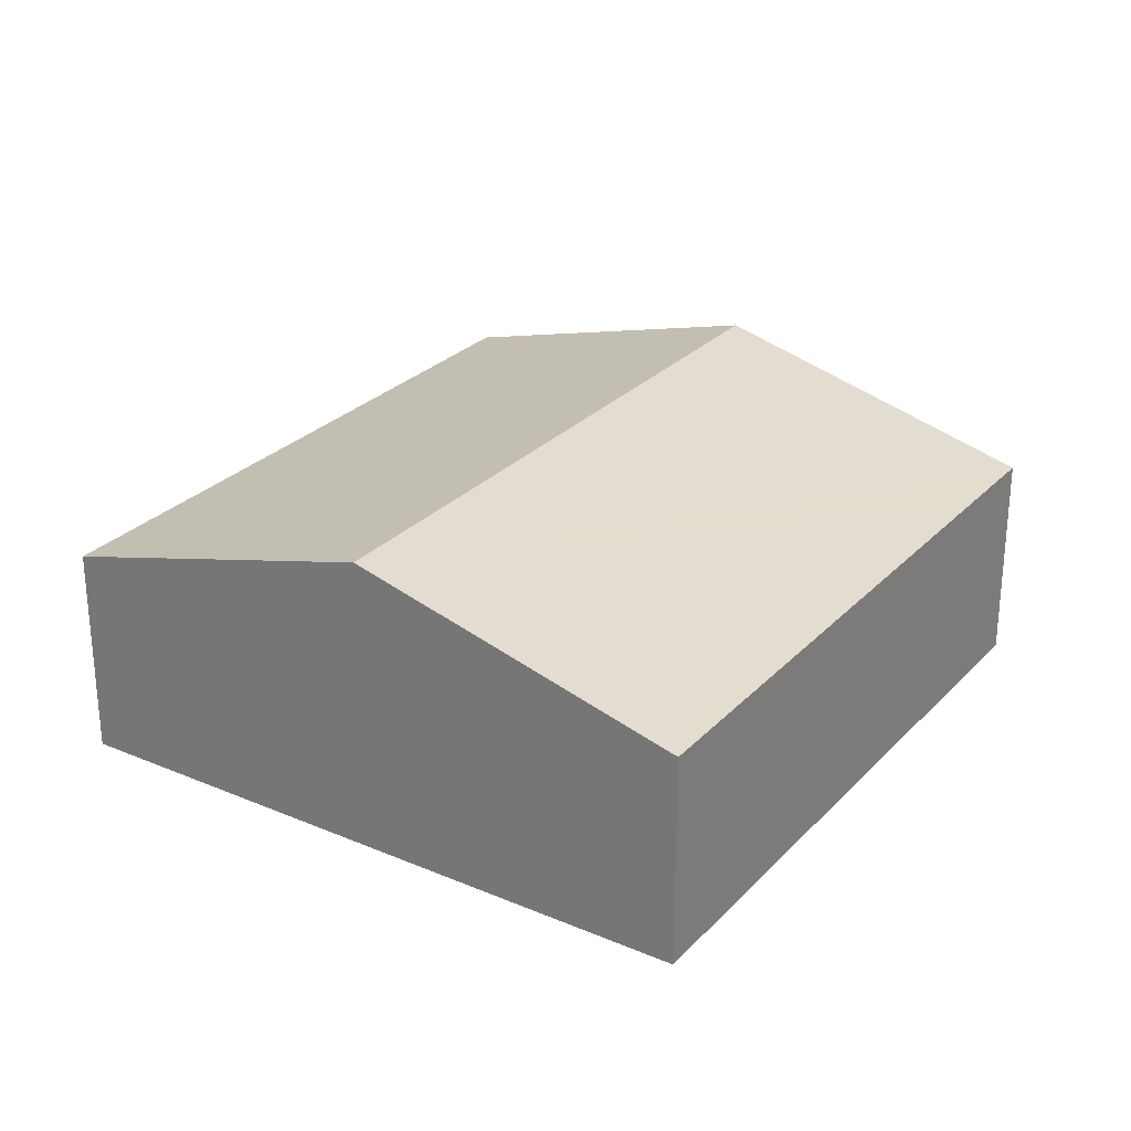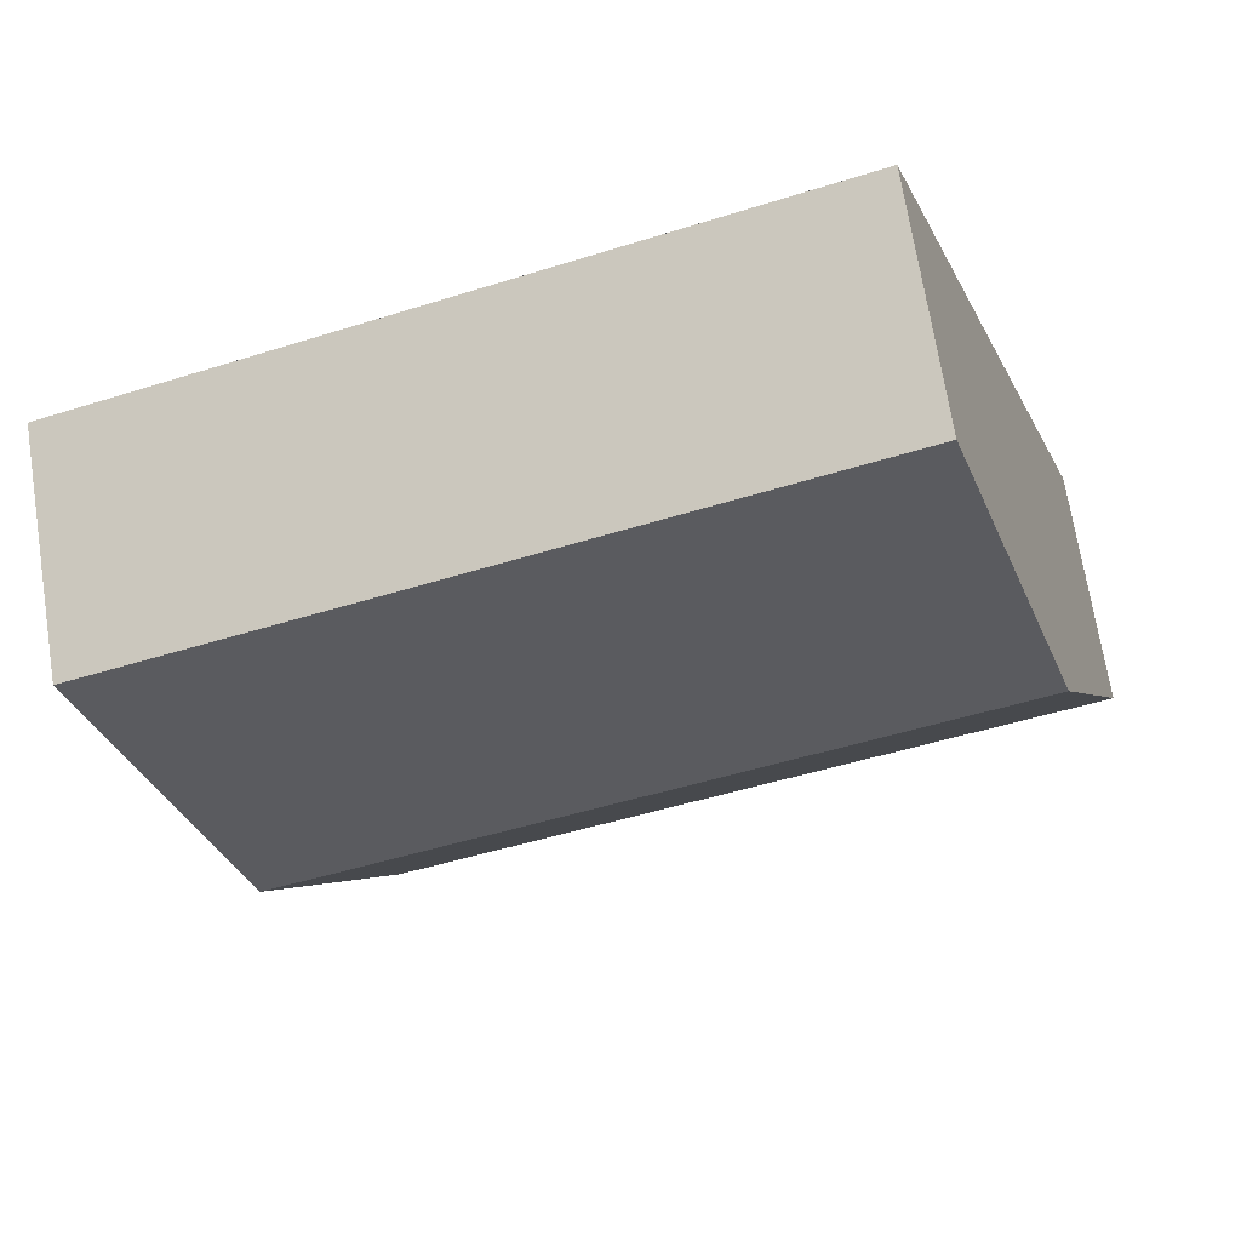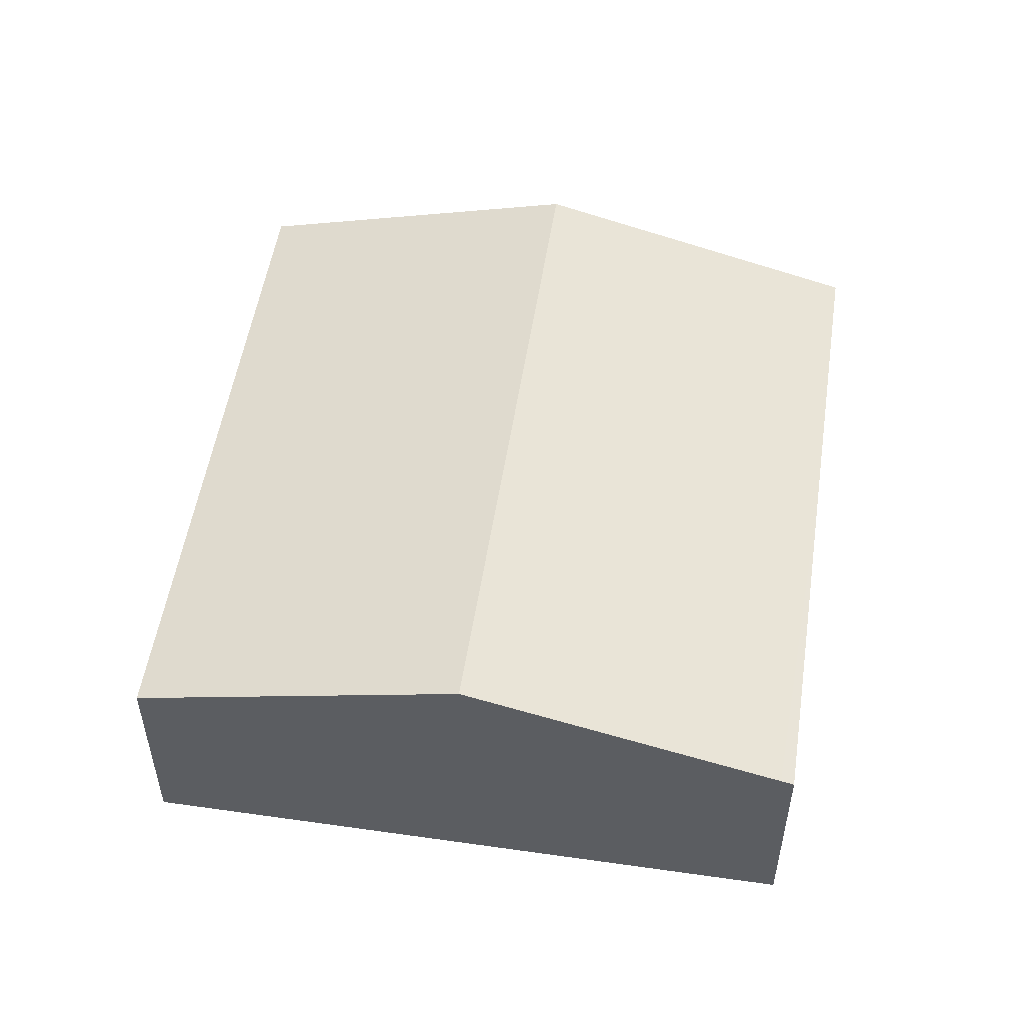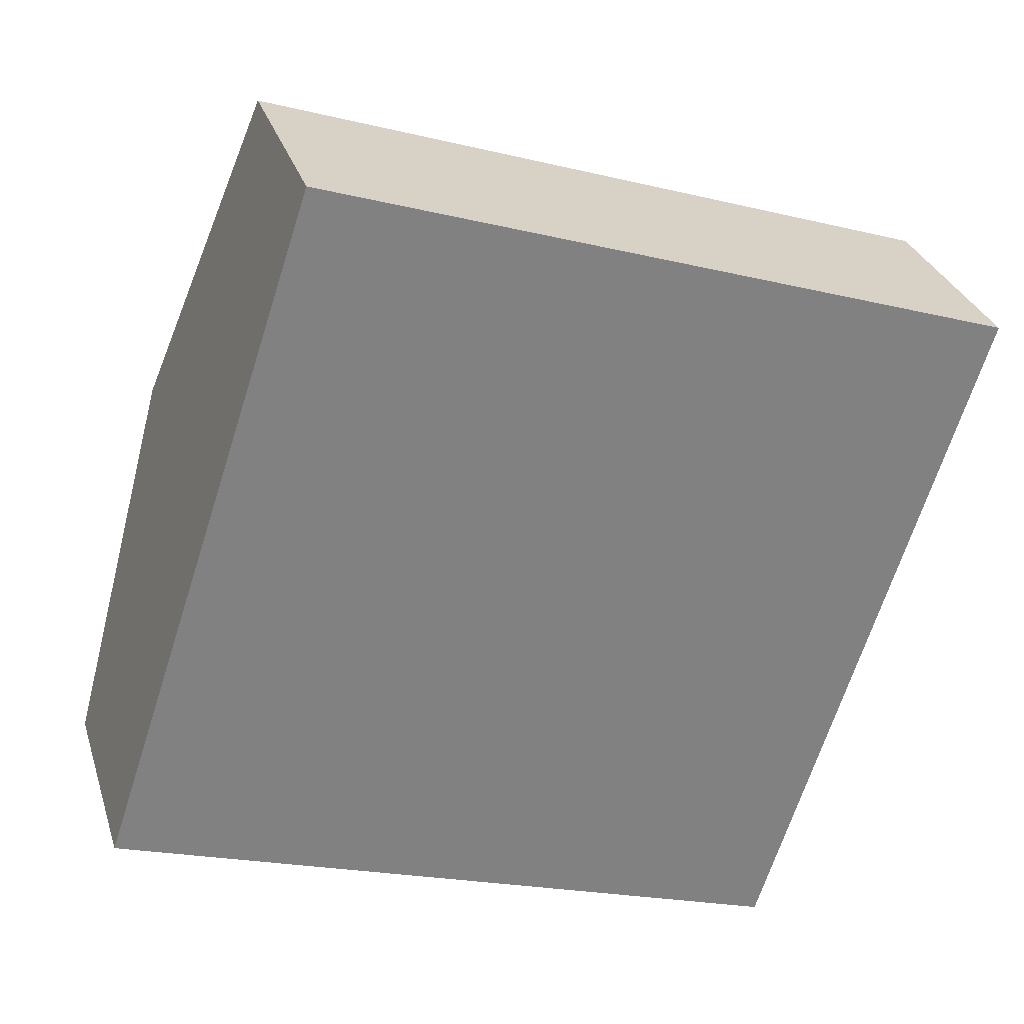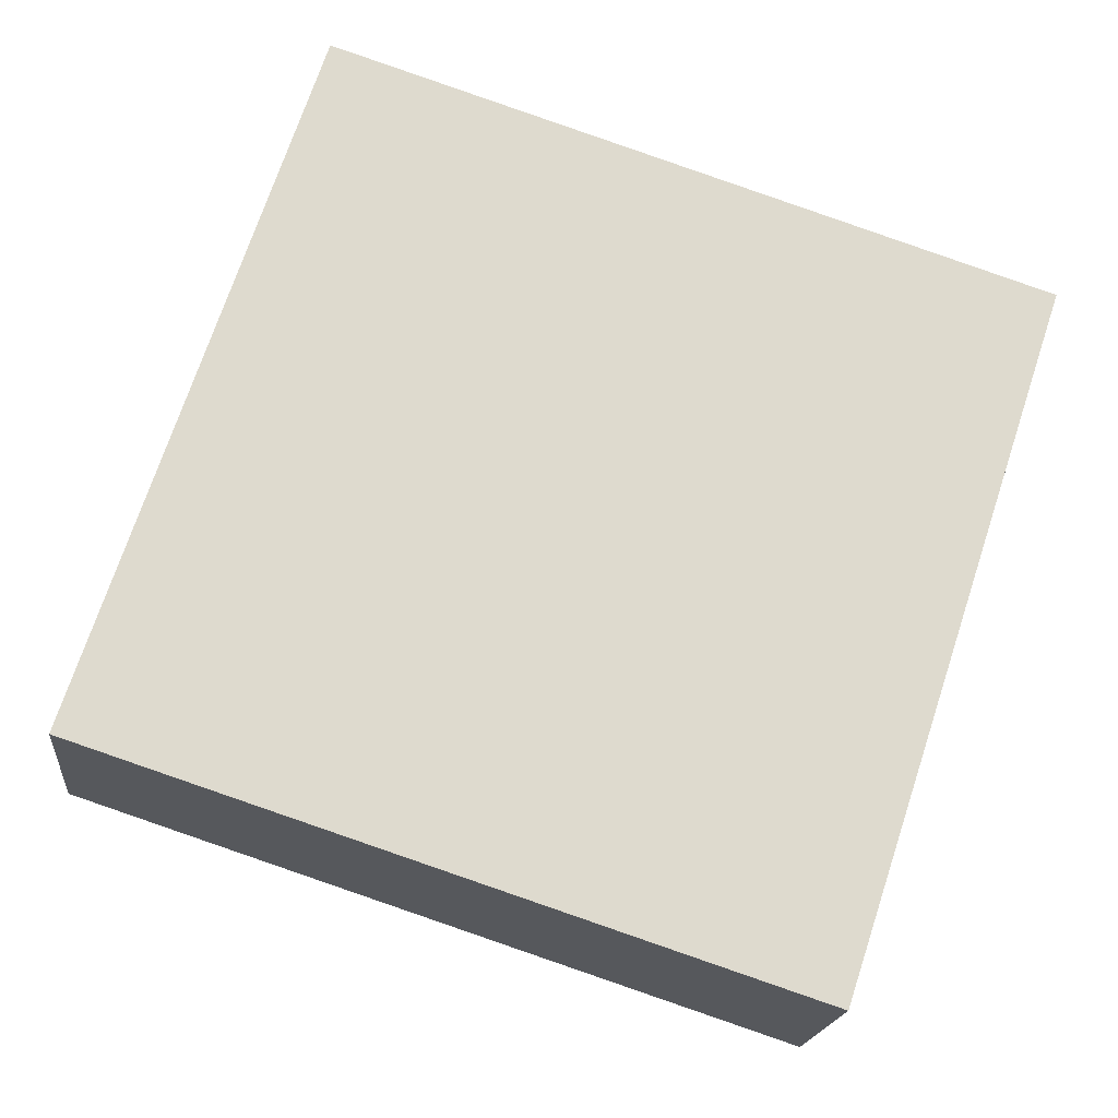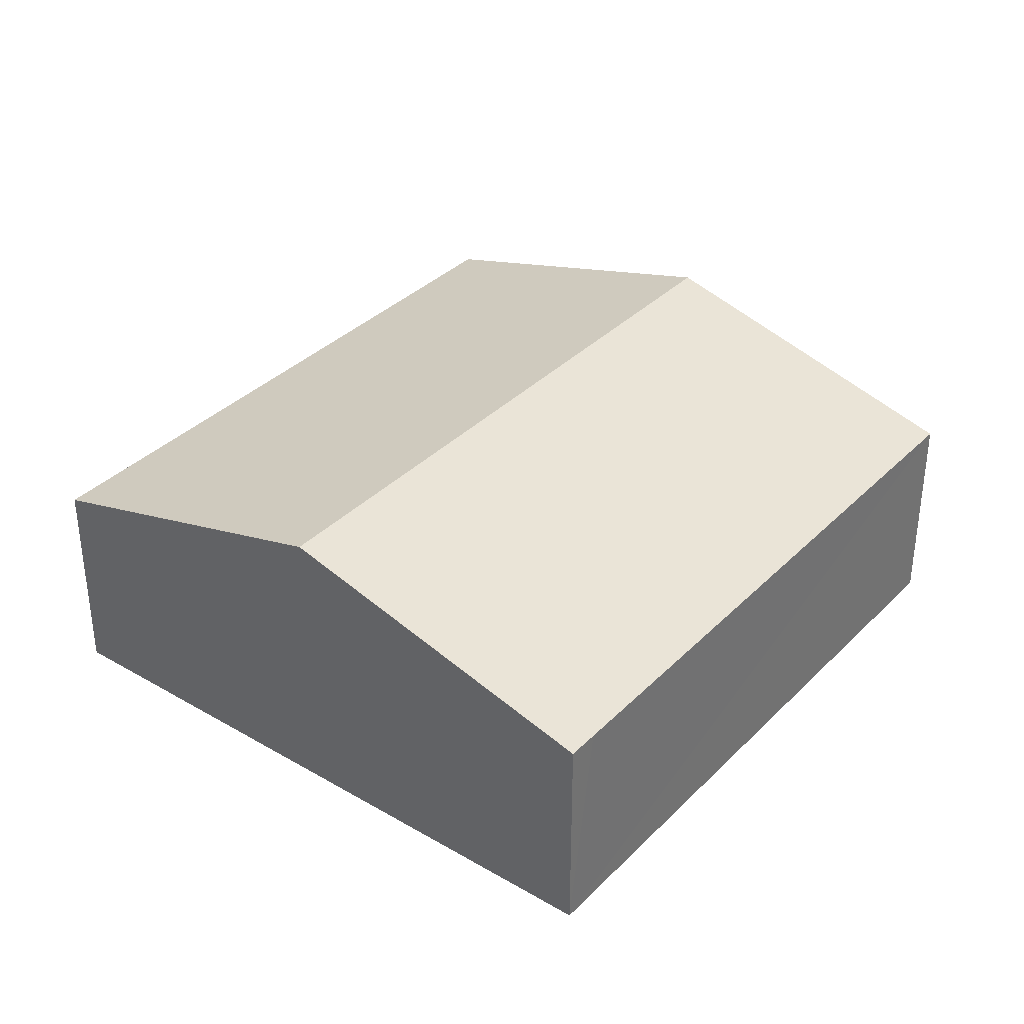
<metadata>
{"format":"obj","ext":"obj","renderer":"f3d","projection":"perspective","resolution":1024,"background":"white","views":[{"elev":27.2,"azim":141.4,"up":"+Y"},{"elev":69.7,"azim":171.0,"up":"+Z"},{"elev":52.6,"azim":116.9,"up":"+Y"},{"elev":29.6,"azim":-16.0,"up":"+Z"},{"elev":-18.2,"azim":-5.7,"up":"+Z"},{"elev":35.4,"azim":-34.1,"up":"+Y"}]}
</metadata>
<code>
v  4.04 2.973 -1.328
v  9.151 3.021 -2.814
v  9.093 2.973 -2.99
v  10.56 4.198 1.475
v  1.331 2.973 -0.438
v  0.381 2.973 -0.125
v  0 2.973 1.82e-16
v  1.469 4.198 4.465
v  3.368 2.973 8.79
v  2.938 2.973 8.931
v  11.48 3.428 4.283
v  12.03 2.973 5.94
v  9.093 1.831e-16 -2.99
v  4.04 8.132e-17 -1.328
v  1.331 2.682e-17 -0.438
v  0.381 7.654e-18 -0.125
v  0 0 0
v  1.469 -2.734e-16 4.465
v  2.938 -5.469e-16 8.931
v  12.03 -3.637e-16 5.94
v  3.368 -5.382e-16 8.79
v  11.48 -2.623e-16 4.283
v  10.56 -9.032e-17 1.475
v  9.151 1.723e-16 -2.814
g defaultobject
f 1 2 3
f 2 1 4
f 4 1 5
f 4 5 6
f 4 6 7
f 4 7 8
f 9 8 10
f 8 9 4
f 4 9 11
f 11 9 12
f 13 1 3
f 1 13 14
f 1 14 5
f 5 14 15
f 5 15 6
f 6 15 7
f 7 15 16
f 7 16 17
f 17 8 7
f 8 17 18
f 8 18 10
f 10 18 19
f 19 9 10
f 9 19 12
f 12 19 20
f 20 19 21
f 20 11 12
f 11 20 4
f 4 20 22
f 4 22 23
f 4 23 2
f 2 23 24
f 2 24 3
f 3 24 13
f 18 21 19
f 21 18 20
f 20 18 17
f 20 17 22
f 22 17 16
f 22 16 15
f 22 15 23
f 23 15 14
f 23 14 13
f 23 13 24

</code>
